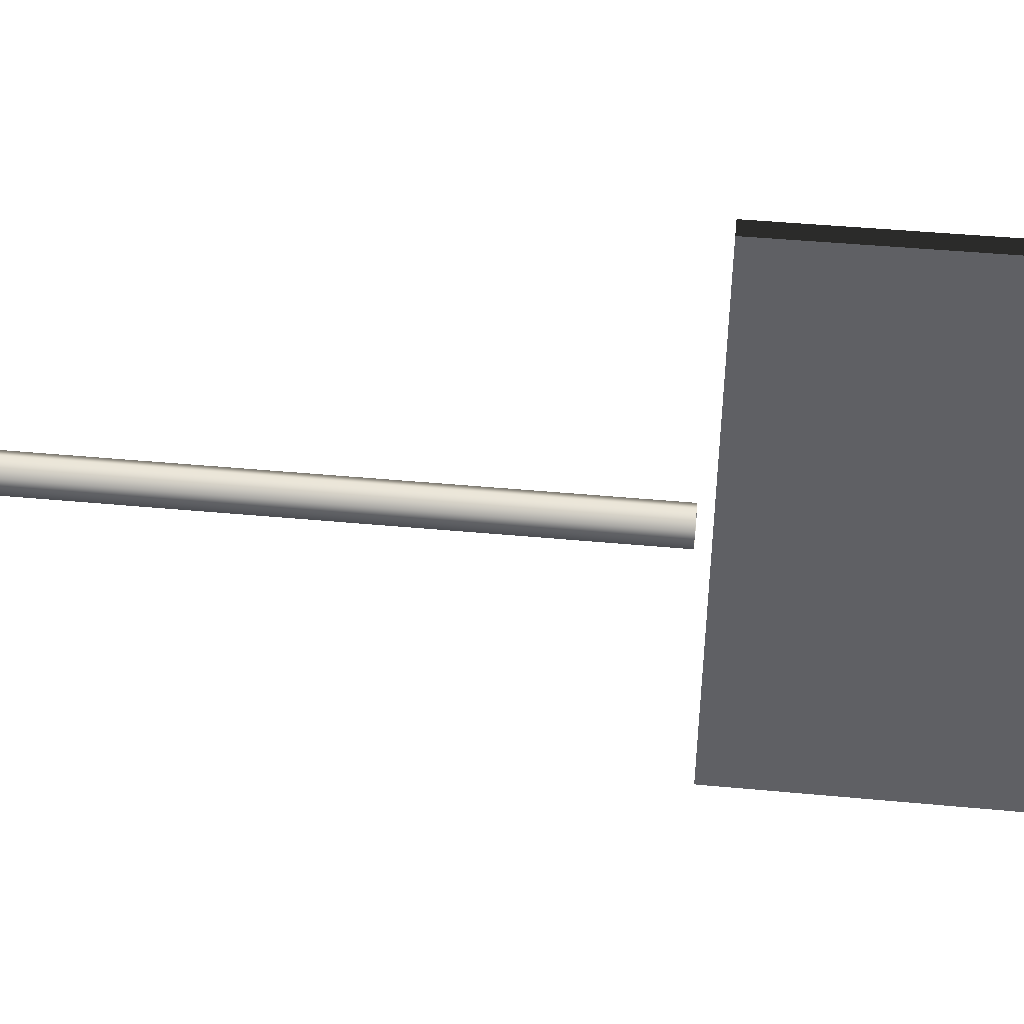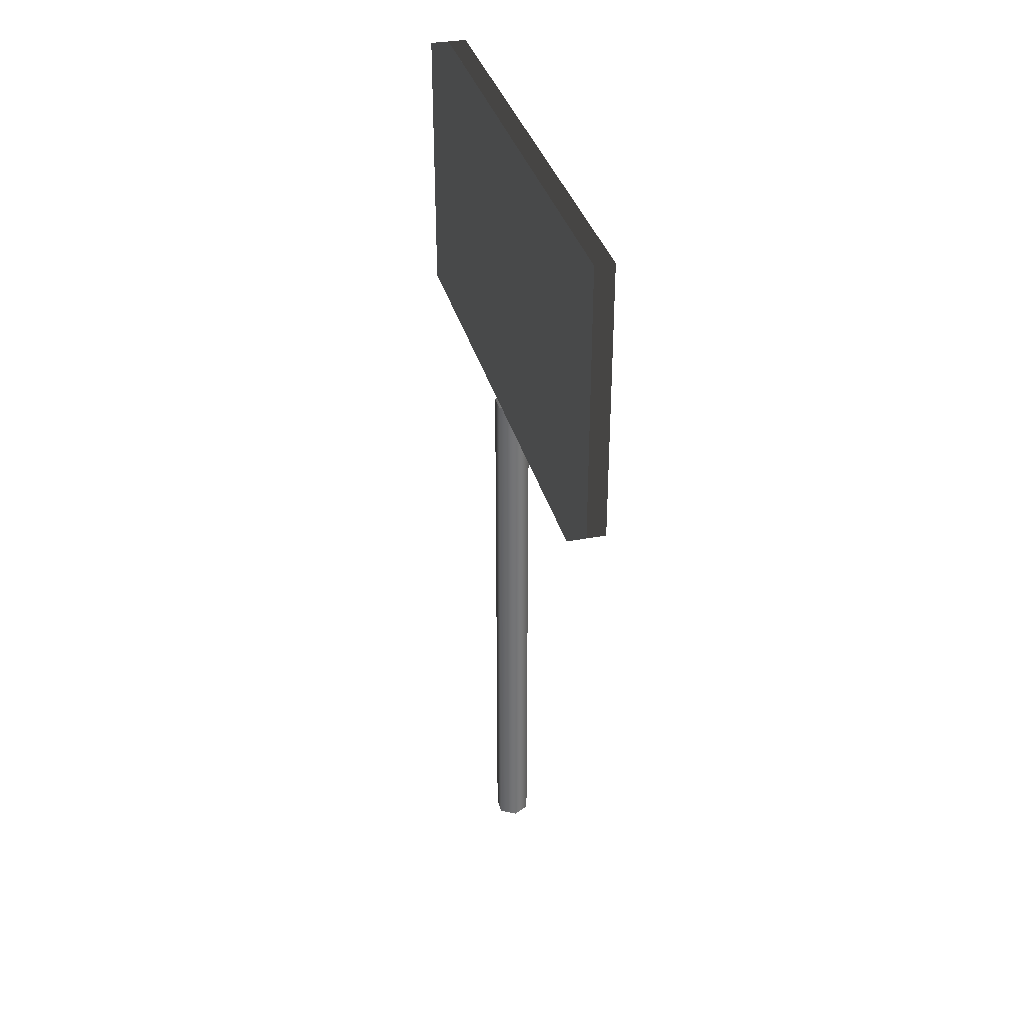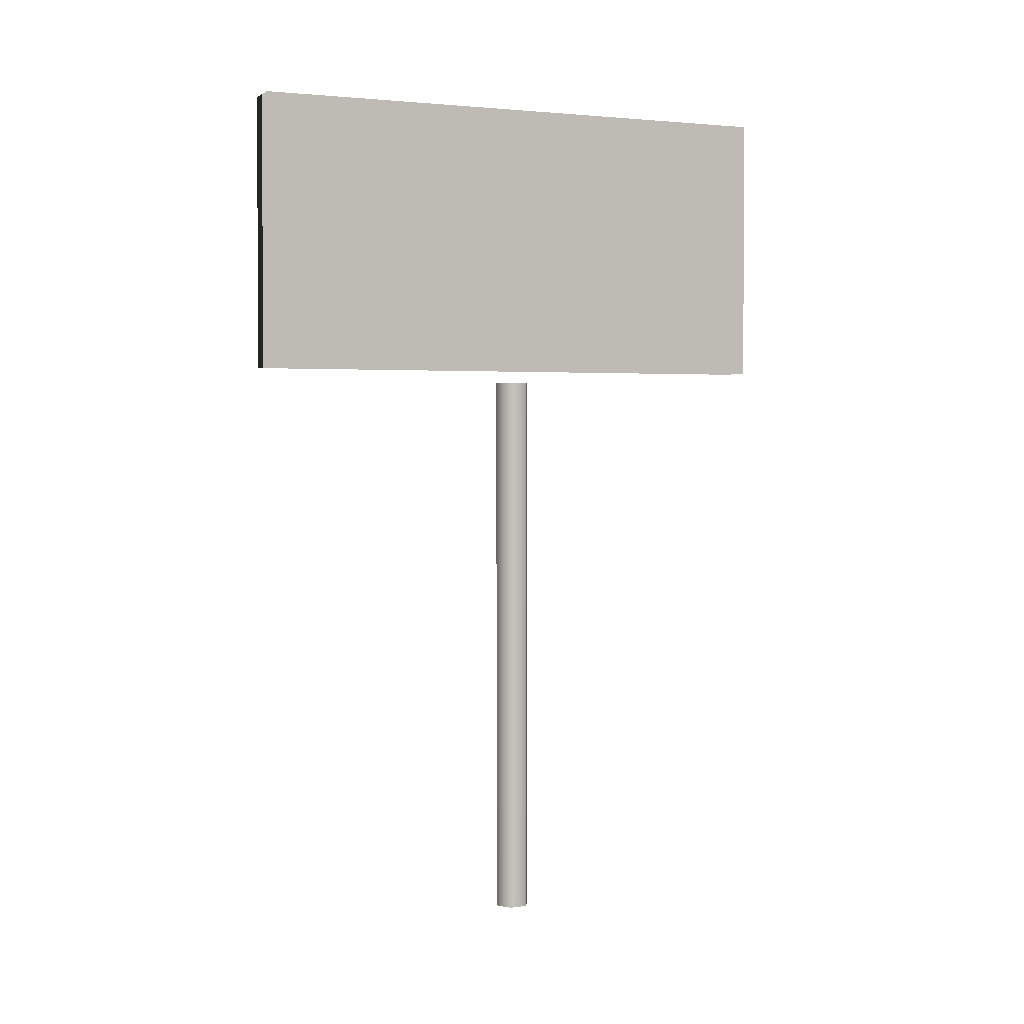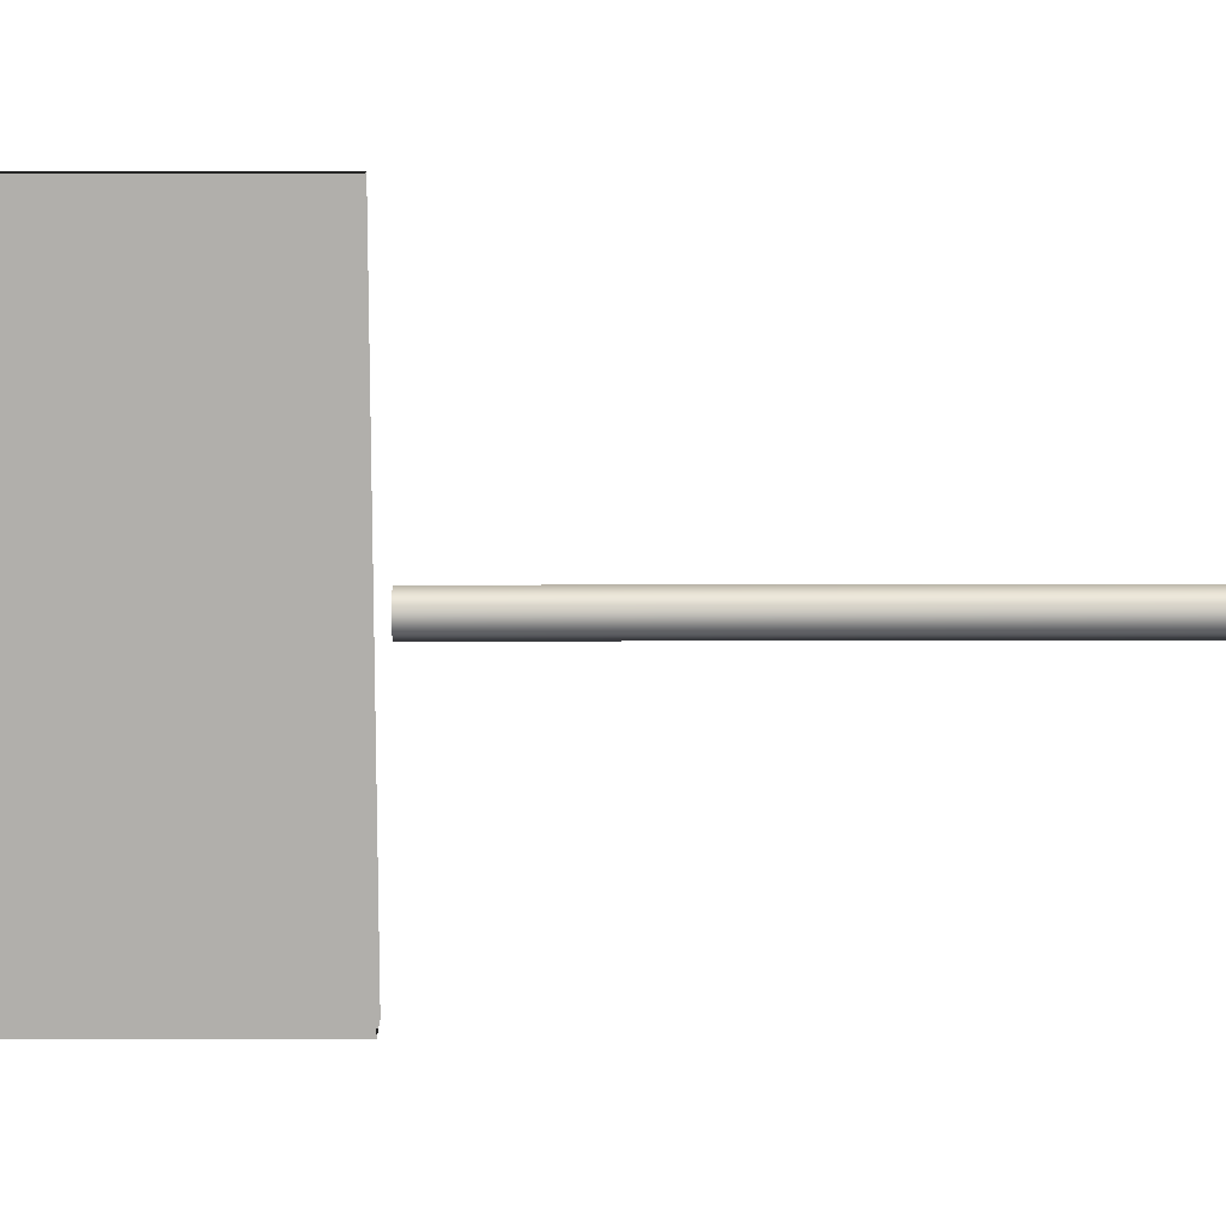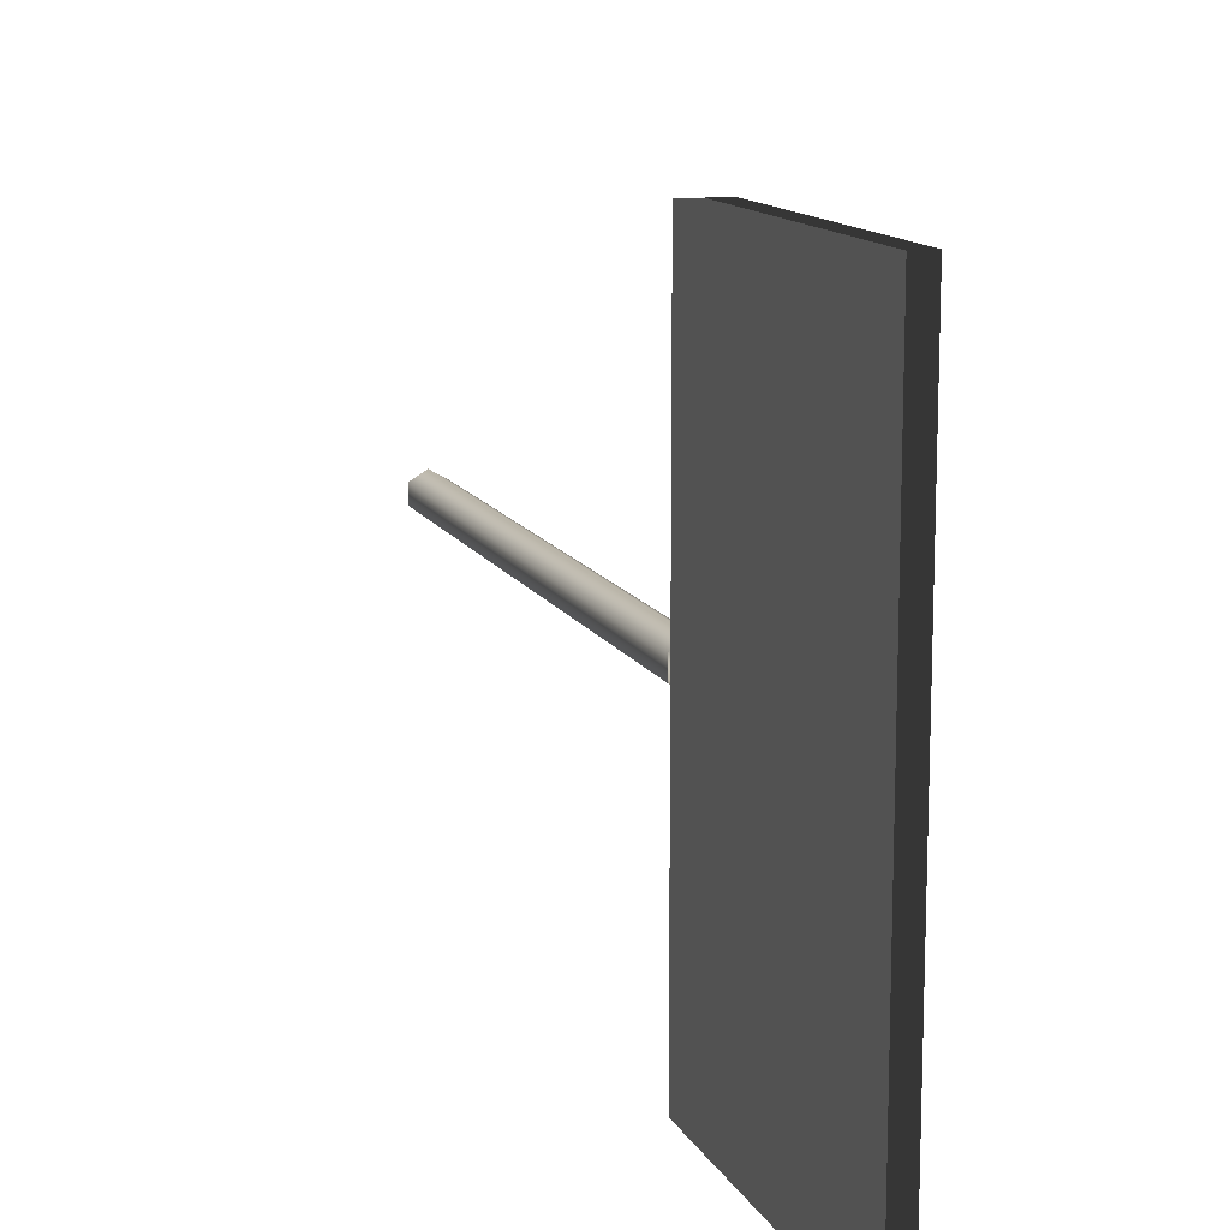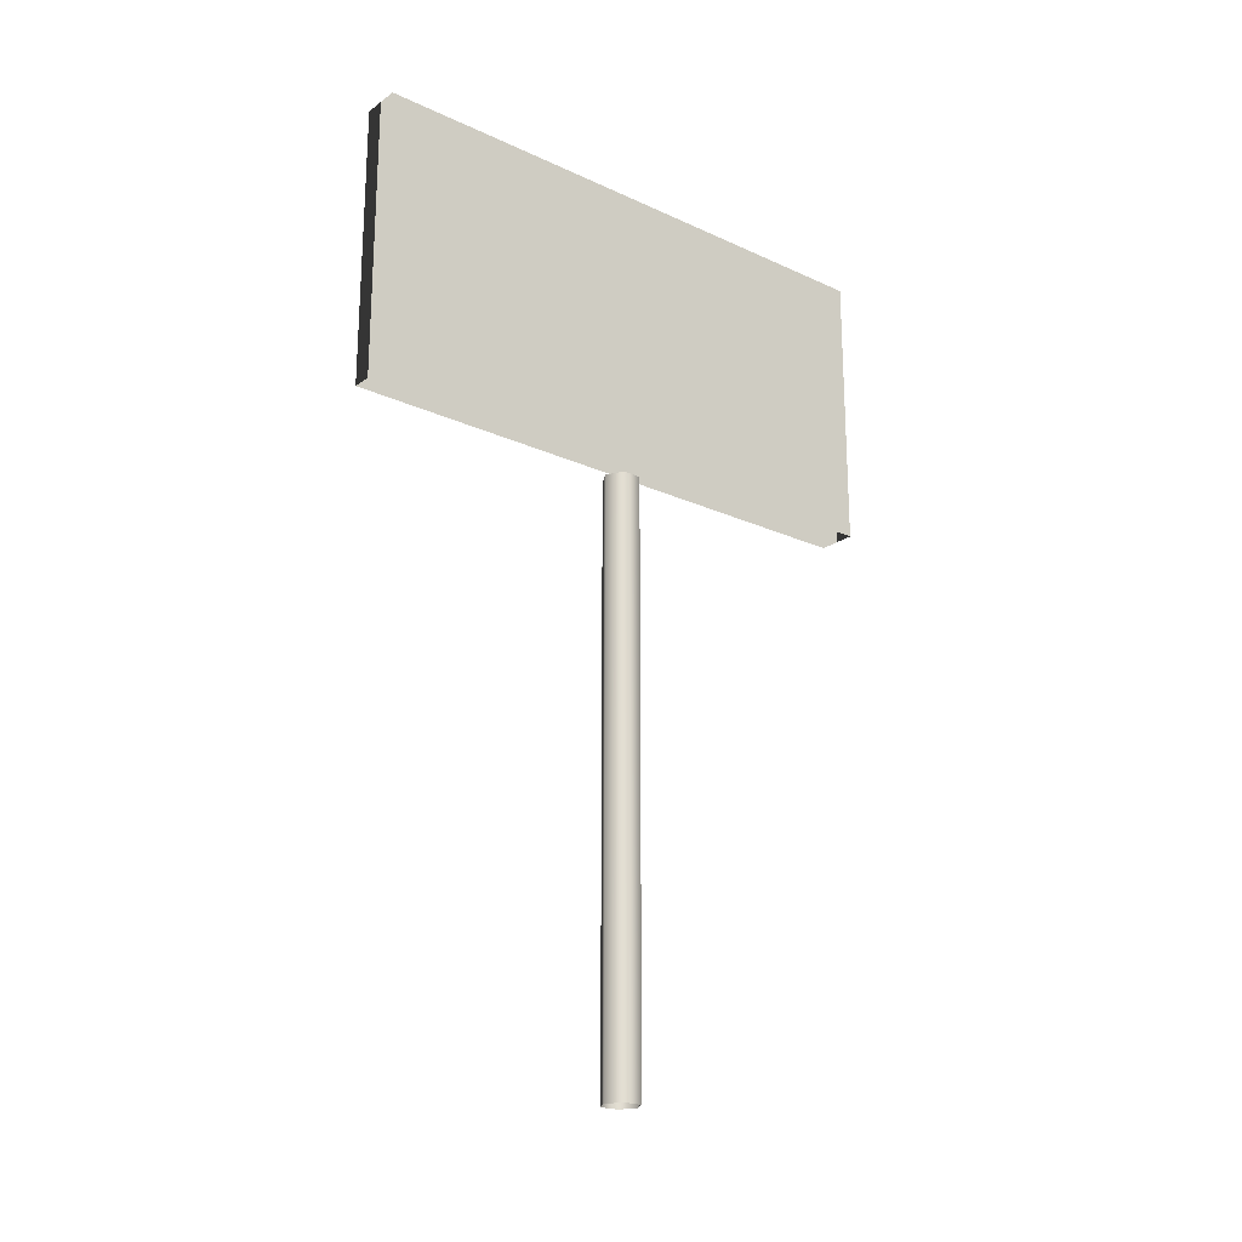
<metadata>
{"format":"obj","ext":"obj","renderer":"f3d","projection":"perspective","resolution":1024,"background":"white","views":[{"elev":43.9,"azim":-83.7,"up":"+Y"},{"elev":34.2,"azim":165.7,"up":"+Z"},{"elev":2.5,"azim":-113.1,"up":"+Z"},{"elev":12.0,"azim":89.5,"up":"+Y"},{"elev":13.2,"azim":-19.2,"up":"+Y"},{"elev":-21.5,"azim":-129.1,"up":"+Z"}]}
</metadata>
<code>
v  0 -0.3 0
v  0.2598 -0.15 0
v  0.2598 0.15 0
v  0 0.3 0
v  -0.2598 0.15 0
v  -0.2598 -0.15 0
v  0 -0.3 9.348
v  0.2598 -0.15 9.348
v  0.2598 0.15 9.348
v  0 0.3 9.348
v  -0.2598 0.15 9.348
v  -0.2598 -0.15 9.348
g Wood_Ashen
f 1 8 7
f 1 2 8
f 2 9 8
f 2 3 9
f 3 10 9
f 3 4 10
f 4 11 10
f 4 5 11
f 5 12 11
f 5 6 12
f 6 7 12
f 6 1 7
g
v  -0.7003 4.609 9.348
v  -0.7003 -4.609 9.348
v  0.7003 4.609 9.348
v  0.7003 -4.609 9.348
v  -0.7003 4.609 9.568
v  -0.7003 -4.609 9.568
v  0.7003 4.609 9.568
v  0.7003 -4.609 9.568
g Wood_Ashen
f 13 15 16
f 16 14 13
f 17 18 20
f 20 19 17
f 13 14 18
f 18 17 13
f 14 16 20
f 20 18 14
f 16 15 19
f 19 20 16
f 15 13 17
f 17 19 15
g
v  0.3098 4.543 9.568
v  0.3098 -4.543 9.568
v  0.3098 4.543 14.12
v  0.3098 -4.543 14.12
v  -0.3098 4.543 9.568
v  -0.3098 -4.543 9.568
v  -0.3098 4.543 14.12
v  -0.3098 -4.543 14.12
g Material__35
f 21 23 24
f 24 22 21
f 25 26 28
f 28 27 25
f 22 24 28
f 28 26 22
f 24 23 27
f 27 28 24
f 23 21 25
f 25 27 23
g

</code>
